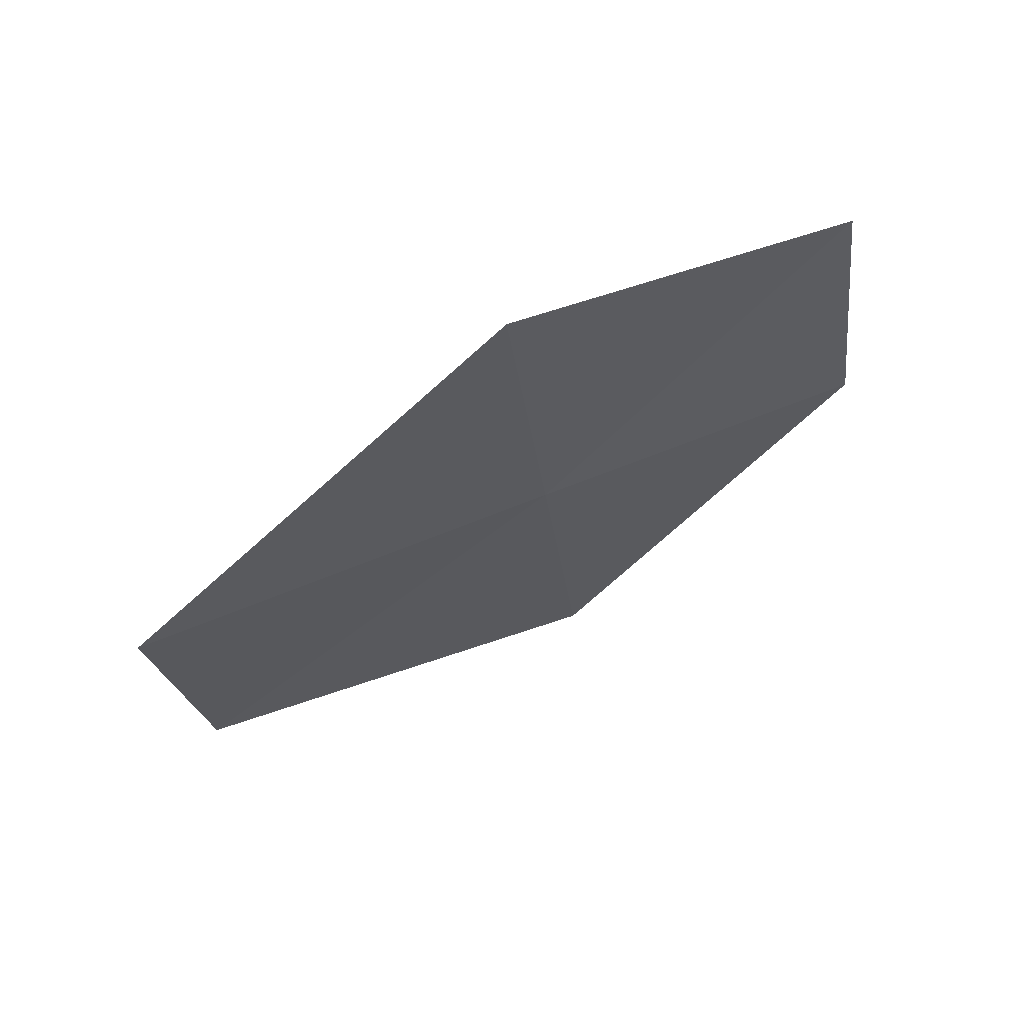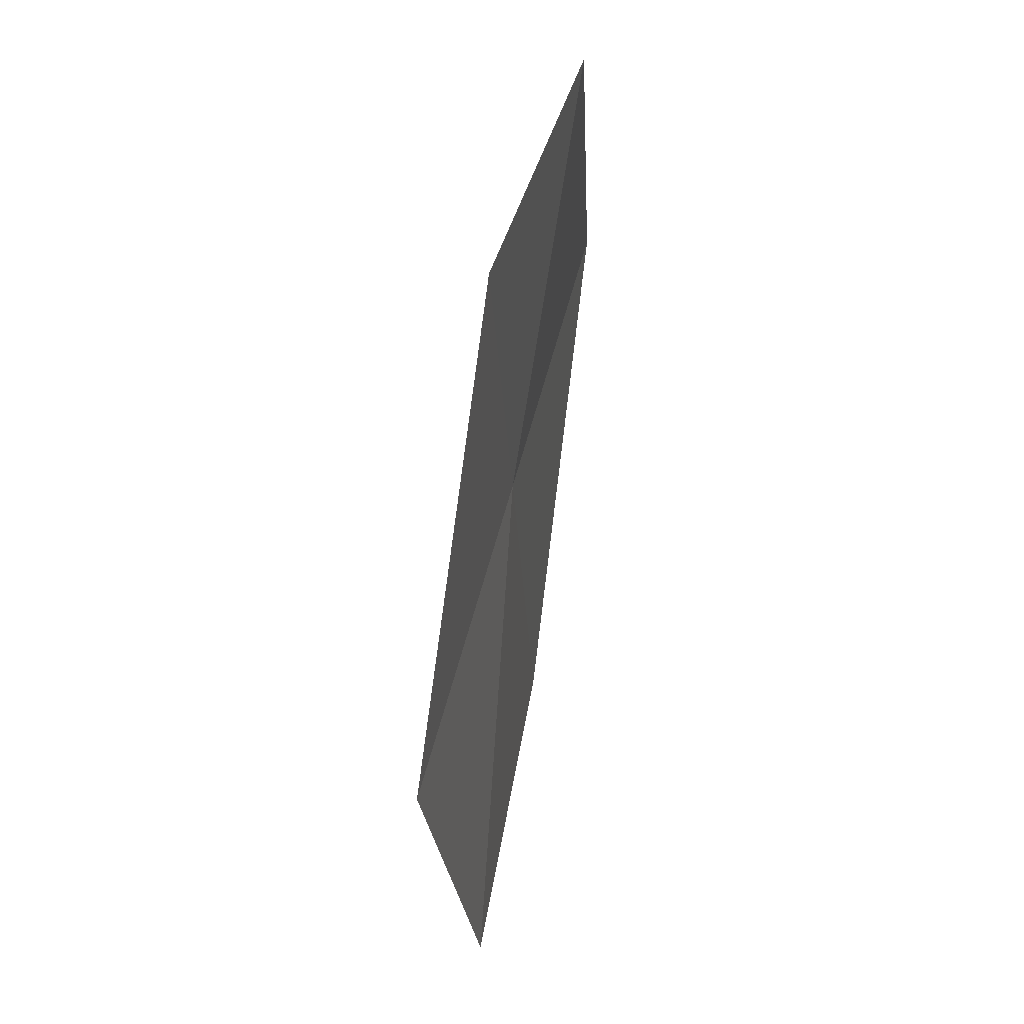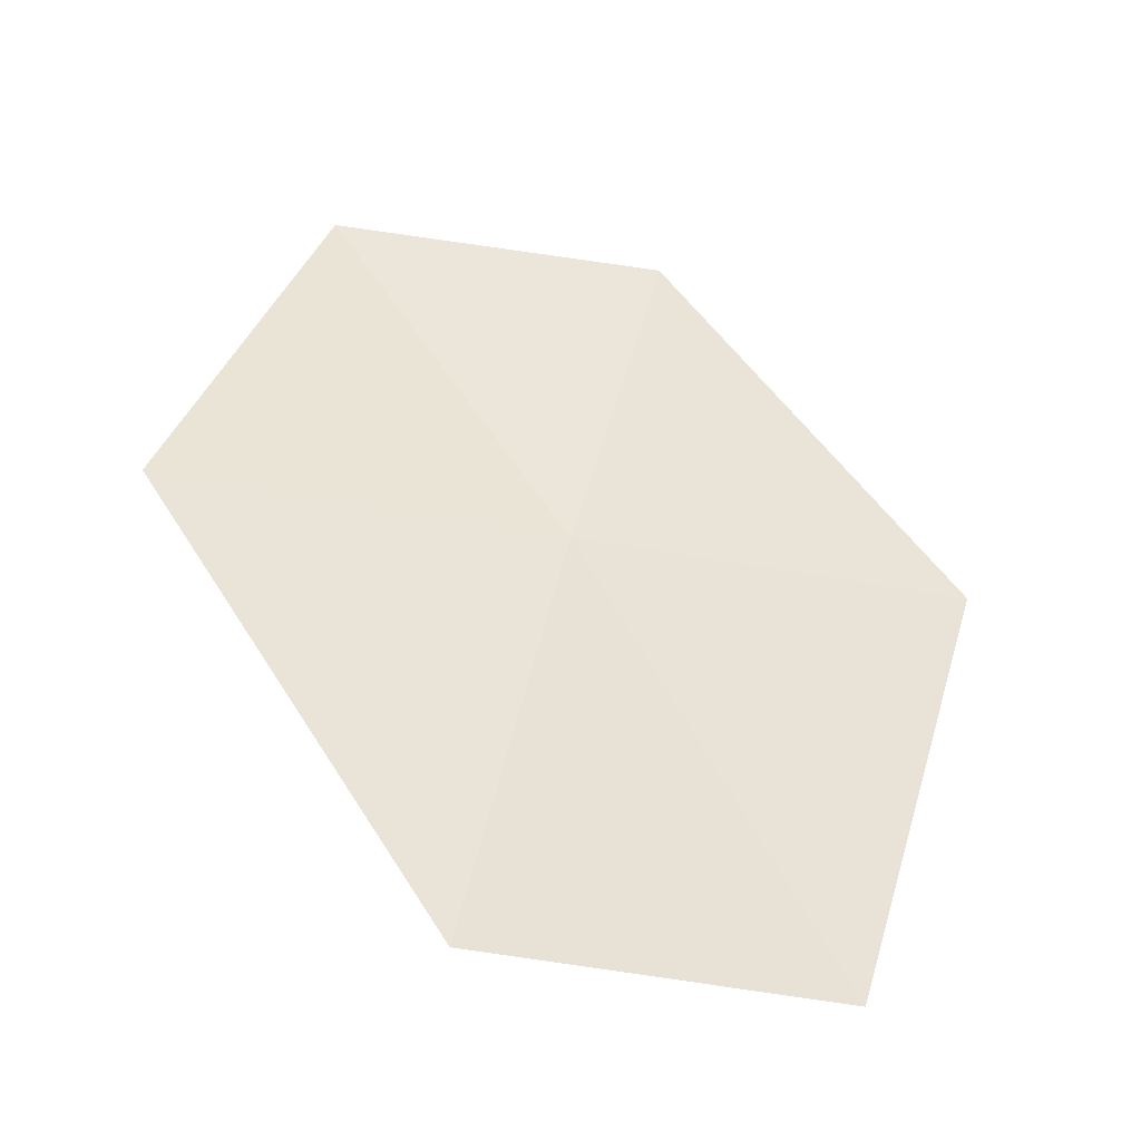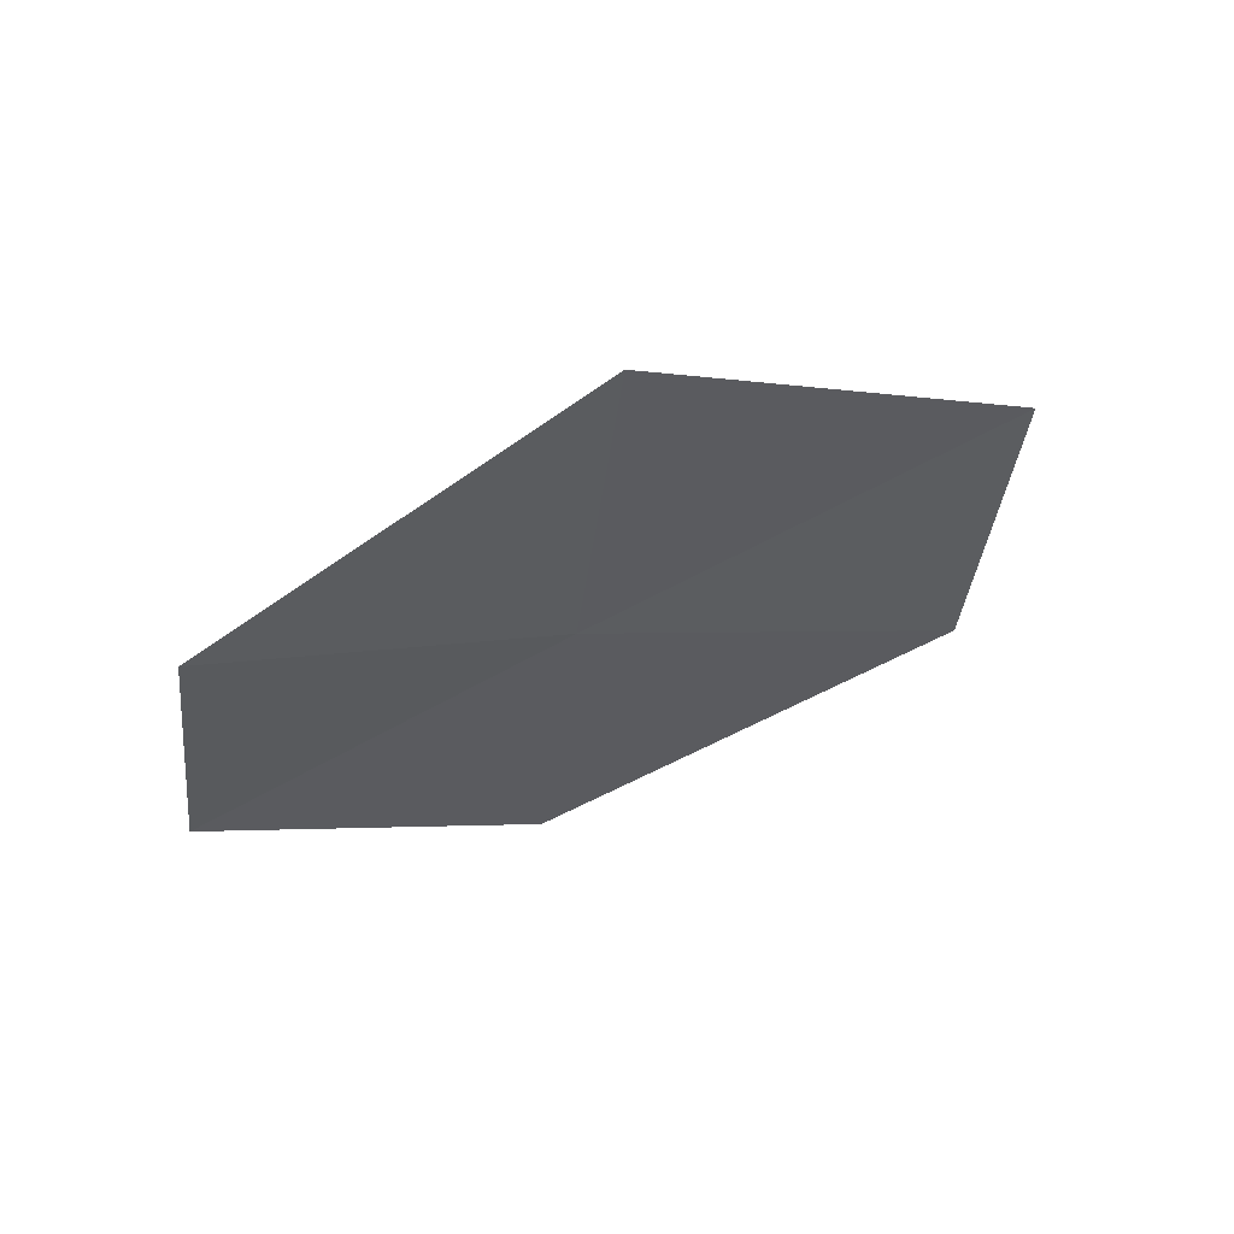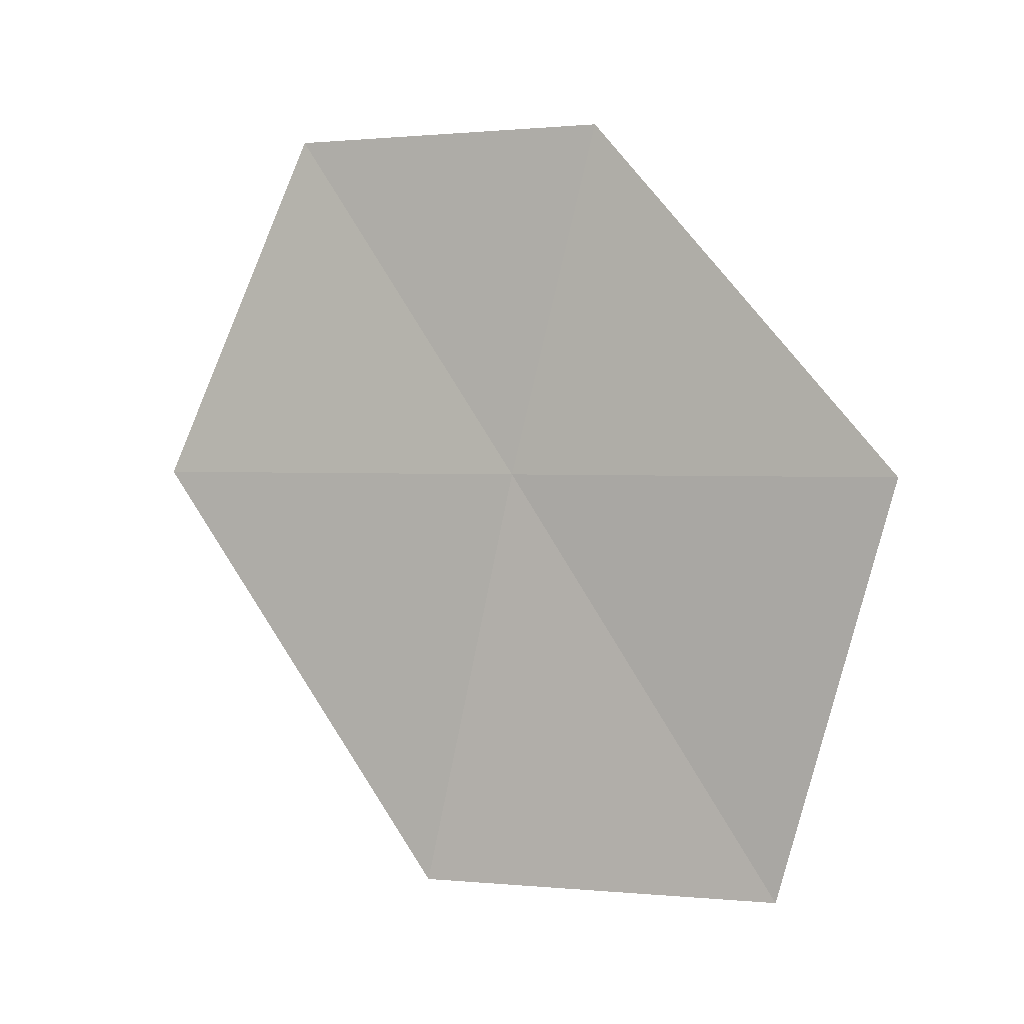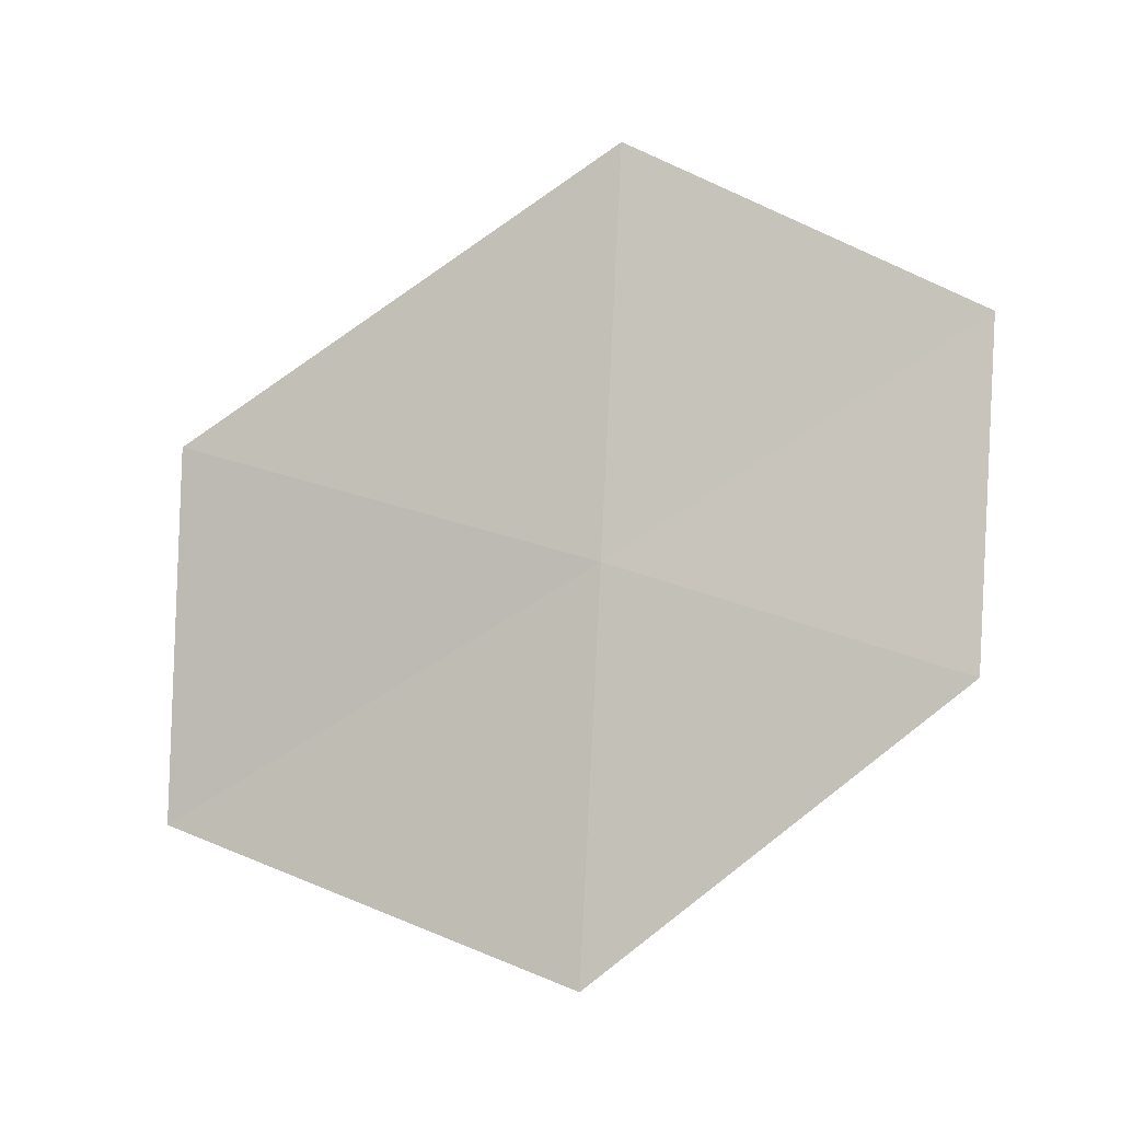
<metadata>
{"format":"obj","ext":"obj","renderer":"f3d","projection":"perspective","resolution":1024,"background":"white","views":[{"elev":79.9,"azim":-117.4,"up":"+Y"},{"elev":-43.5,"azim":-1.1,"up":"+Y"},{"elev":-35.7,"azim":-117.0,"up":"+Z"},{"elev":50.5,"azim":61.9,"up":"+Y"},{"elev":2.2,"azim":-81.3,"up":"+Z"},{"elev":8.2,"azim":-76.3,"up":"+Y"}]}
</metadata>
<code>
v 5.702 -15.73 84.46
v 5.462 -18.22 80.53
v 6.004 -14.86 80.53
v 6.477 -12.17 84.46
v 4.926 -19.28 84.46
v 5.452 -16.53 87.68
v 6.269 -13.59 87.68
f 1 2 3
f 1 3 4
f 1 5 2
f 1 6 5
f 1 7 6
f 1 4 7

</code>
